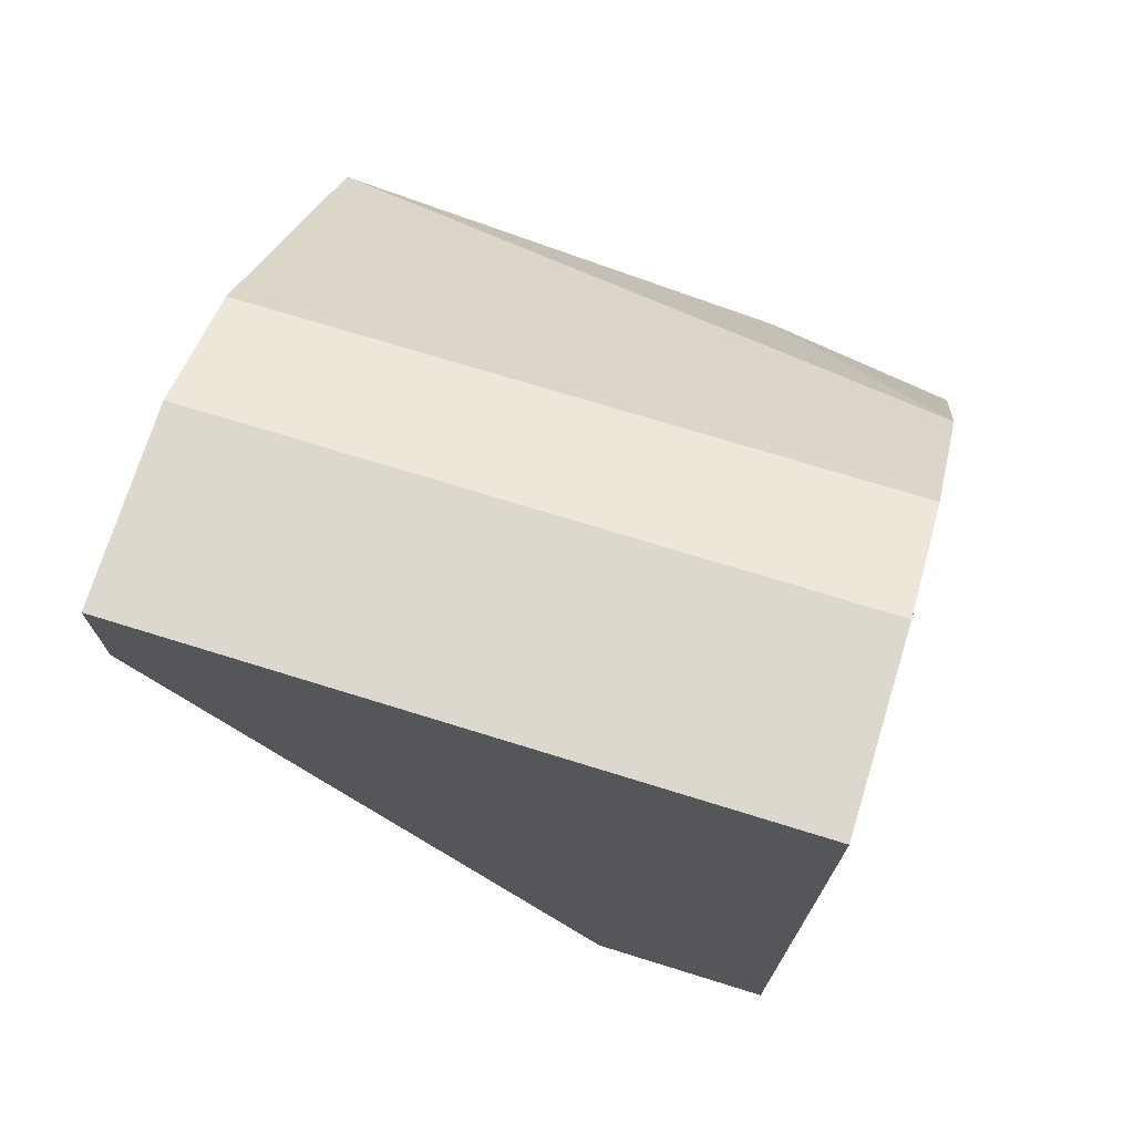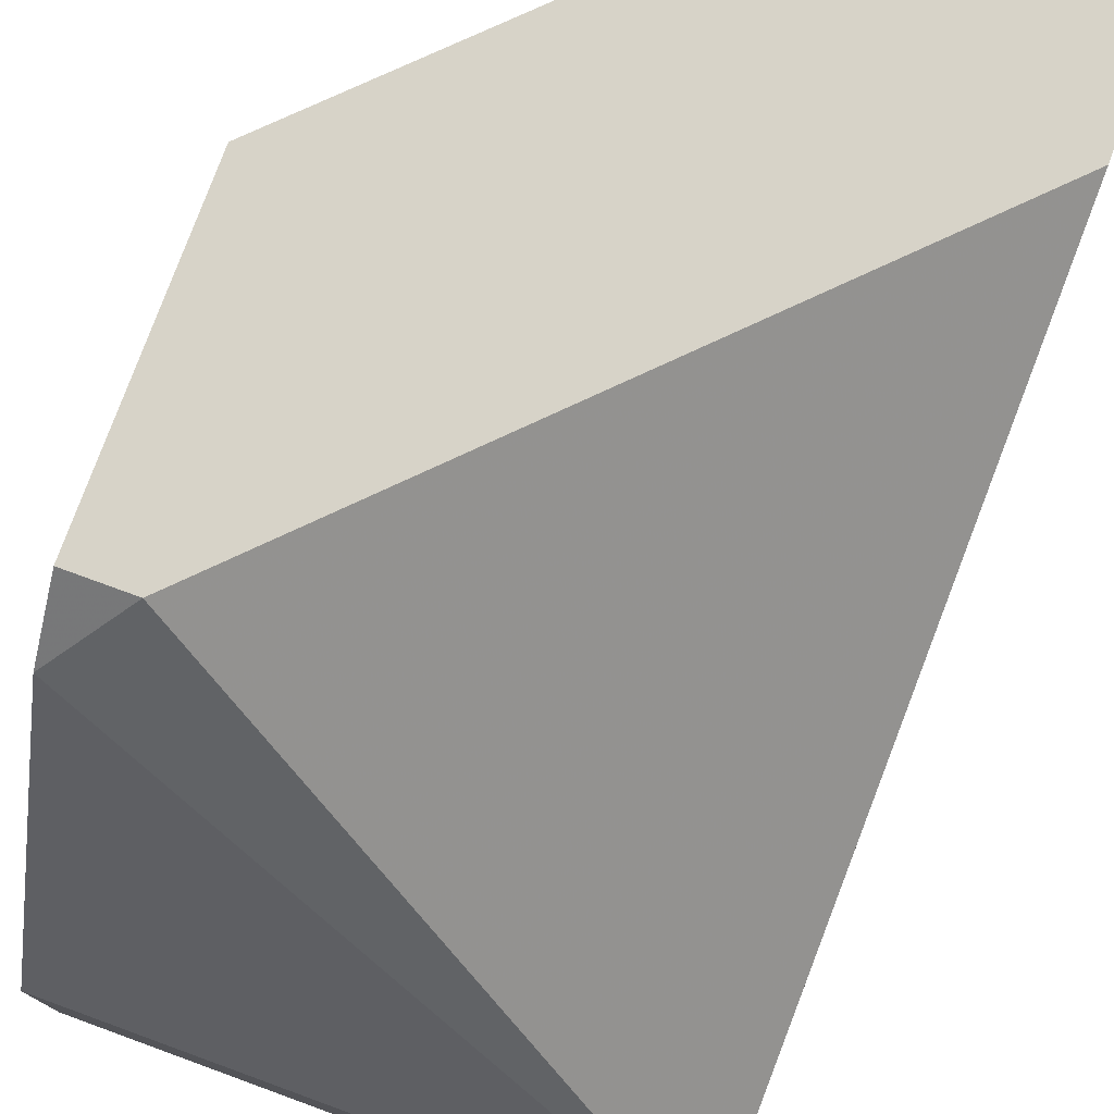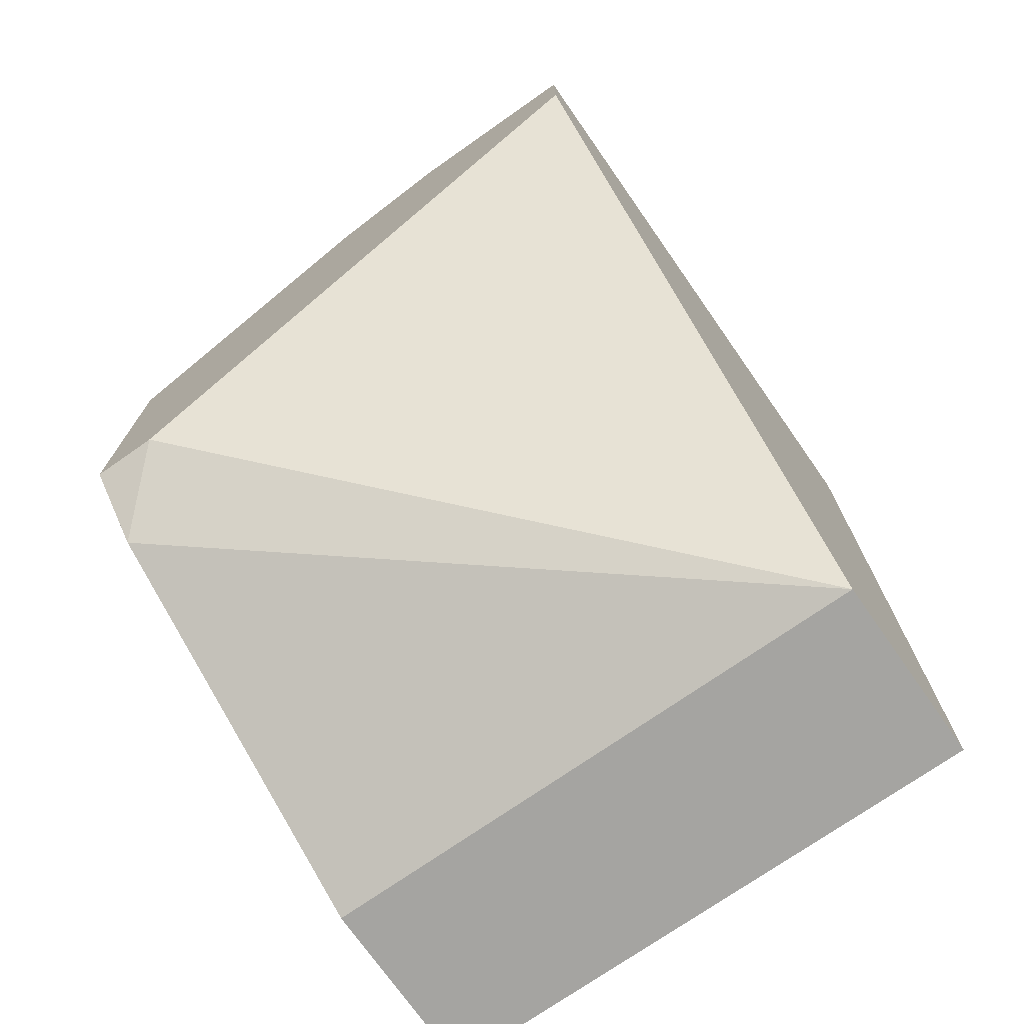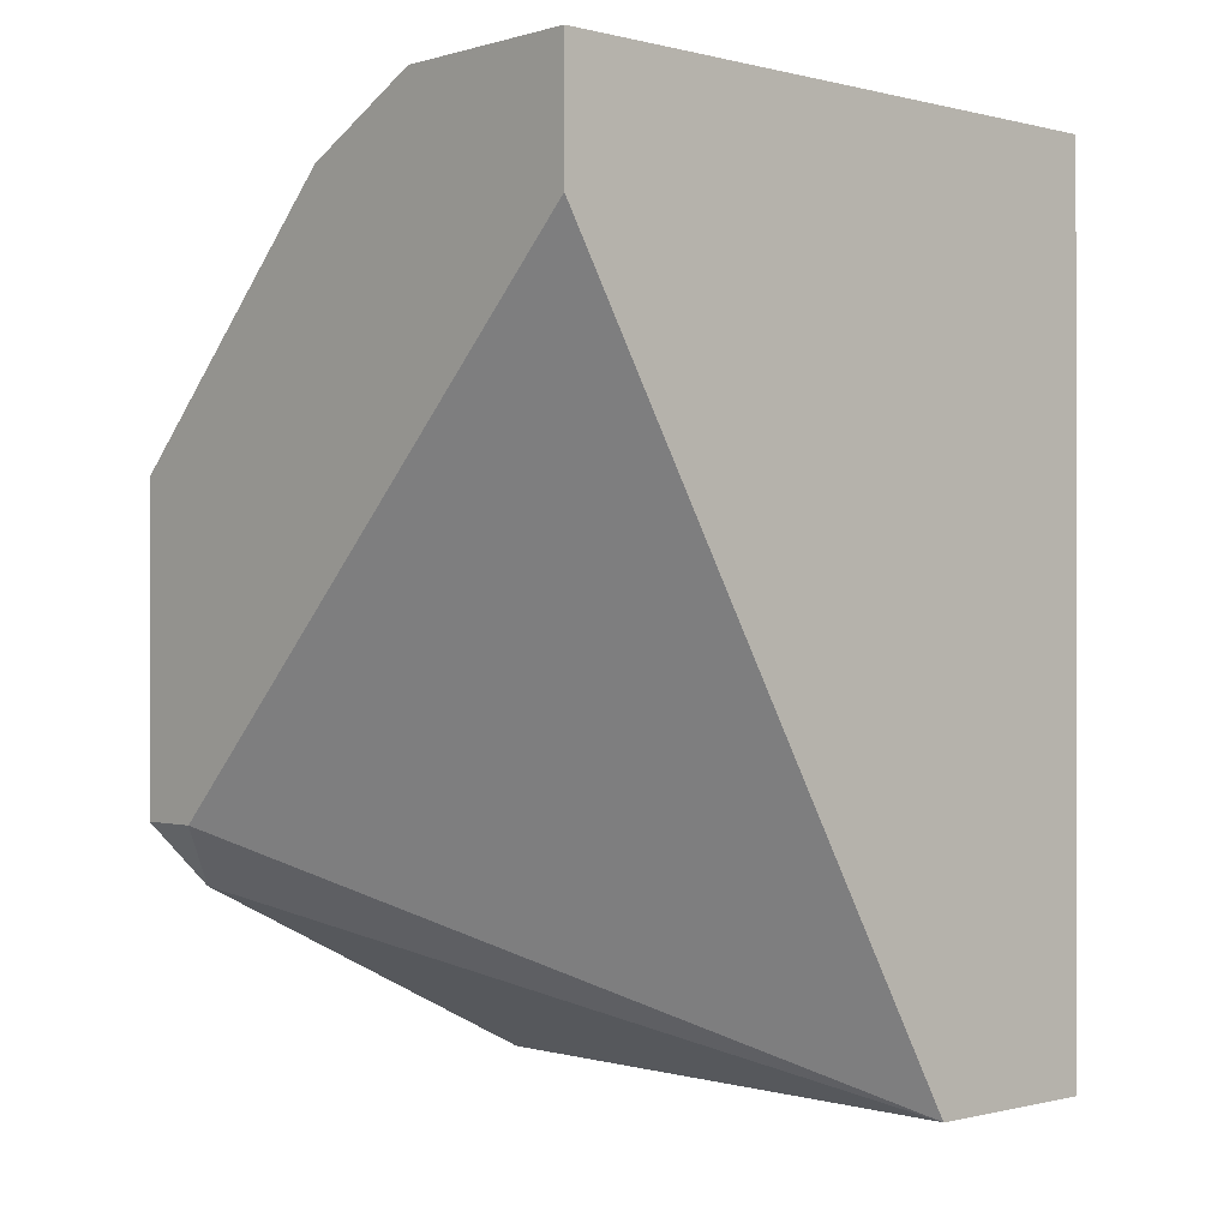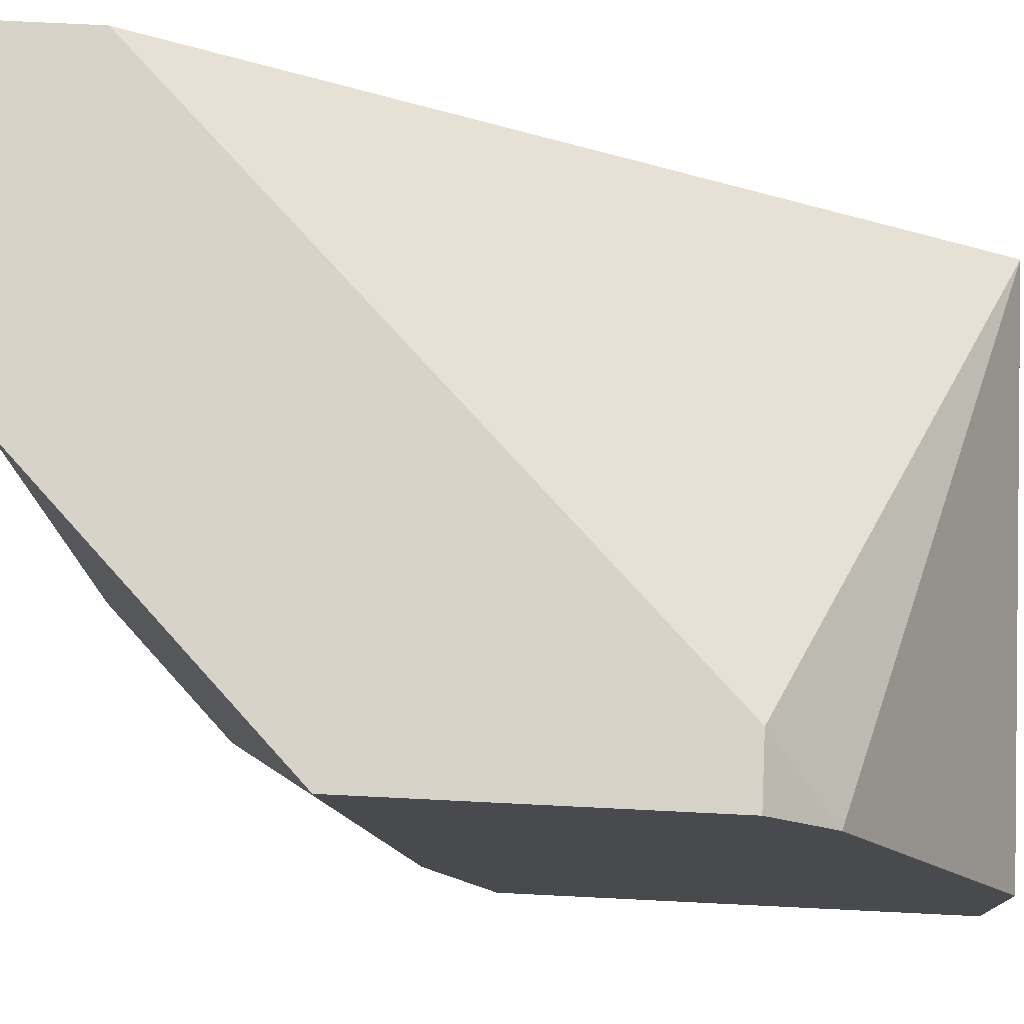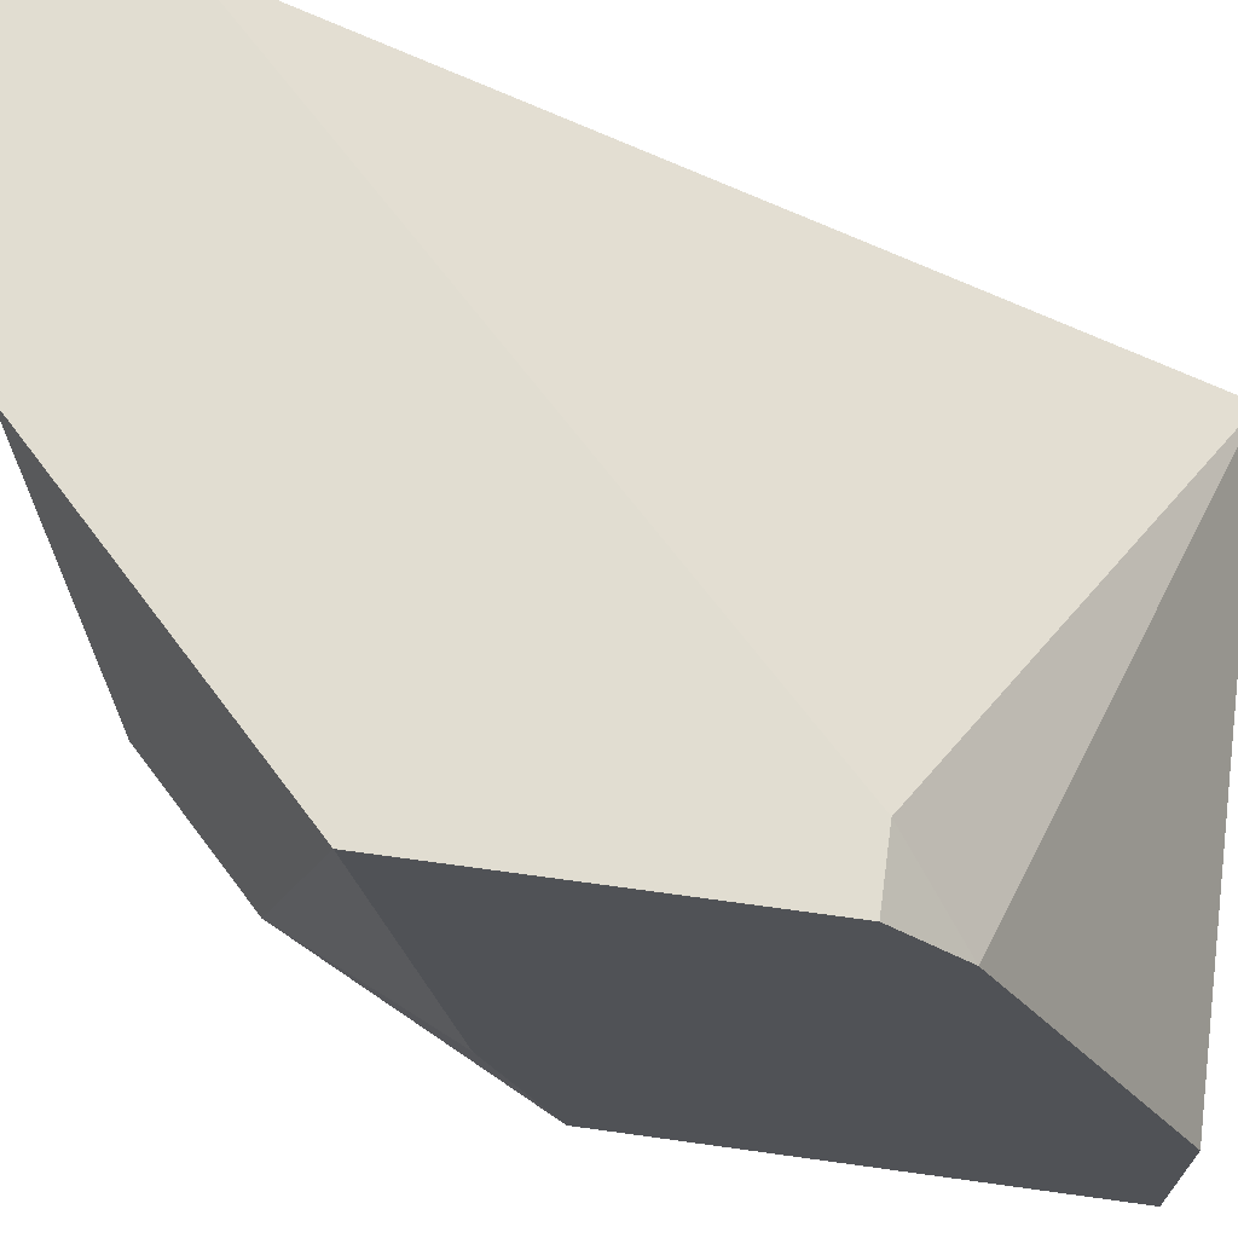
<metadata>
{"format":"obj","ext":"obj","renderer":"f3d","projection":"perspective","resolution":1024,"background":"white","views":[{"elev":72.4,"azim":107.2,"up":"+Y"},{"elev":76.7,"azim":20.0,"up":"+Z"},{"elev":-73.4,"azim":35.0,"up":"+Y"},{"elev":-0.4,"azim":47.1,"up":"+Y"},{"elev":76.7,"azim":-87.2,"up":"+Z"},{"elev":68.8,"azim":-82.1,"up":"+Z"}]}
</metadata>
<code>
v -0.002296 -6.1e-05 -0.002376
v -0.003353 -0.001116 0.002904
v -0.003353 -0.003755 0.002904
v -0.003353 -0.004282 0.002375
v -0.003353 -0.002172 -0.002376
v -0.003353 -0.005868 -0.000791
v -0.003353 -0.005868 -0.002376
v -0.003353 -0.001644 -0.000791
v 0.001399 0.001524 0.002904
v 0.001399 0.001524 -0.002376
v 0.001399 -0.005868 -0.000791
v 0.001399 -0.005868 -0.002376
v 0.001399 0.000468 0.002904
v -0.00124 0.000996 0.002904
v -0.00124 0.000996 -0.002376
v -0.000185 0.001524 0.002904
v -0.000185 0.001524 -0.002376
v -0.002824 -0.003755 0.002904
f 8 2 1
f 2 15 1
f 5 8 1
f 15 5 1
f 8 3 2
f 3 14 2
f 14 15 2
f 3 6 4
f 18 3 4
f 3 7 6
f 3 8 7
f 9 3 13
f 3 9 14
f 13 3 18
f 6 11 4
f 11 18 4
f 7 8 5
f 15 7 5
f 7 11 6
f 10 12 7
f 10 7 15
f 7 12 11
f 10 9 12
f 9 10 17
f 12 9 11
f 11 9 13
f 14 9 16
f 9 17 16
f 10 15 17
f 11 13 18
f 15 14 17
f 17 14 16

</code>
